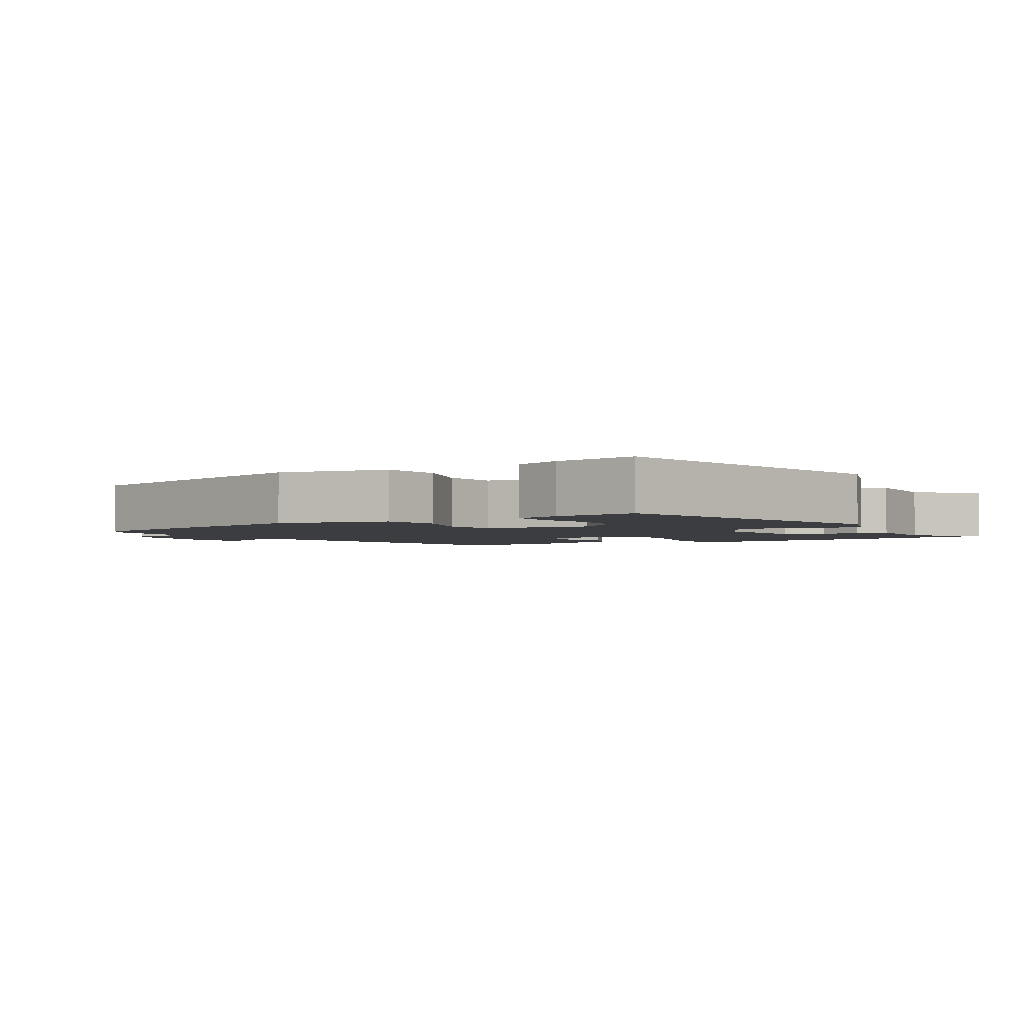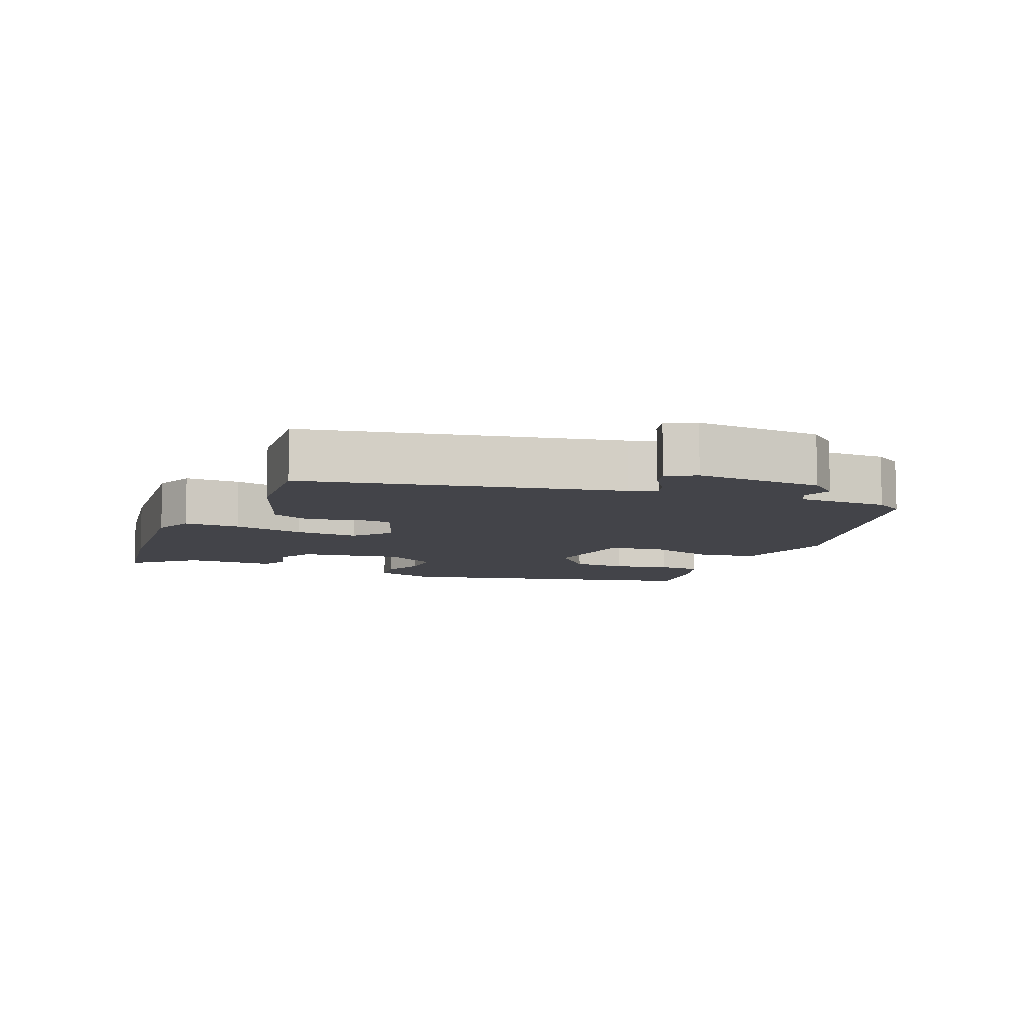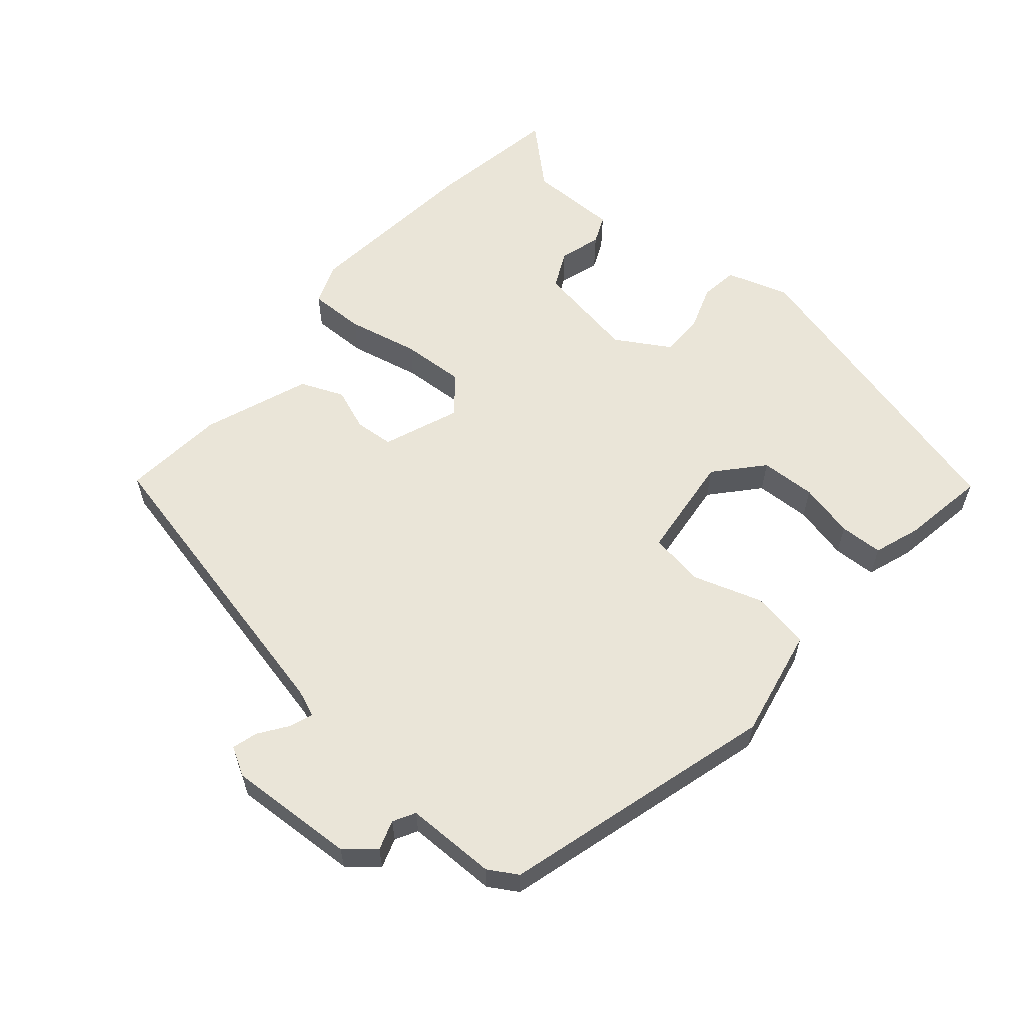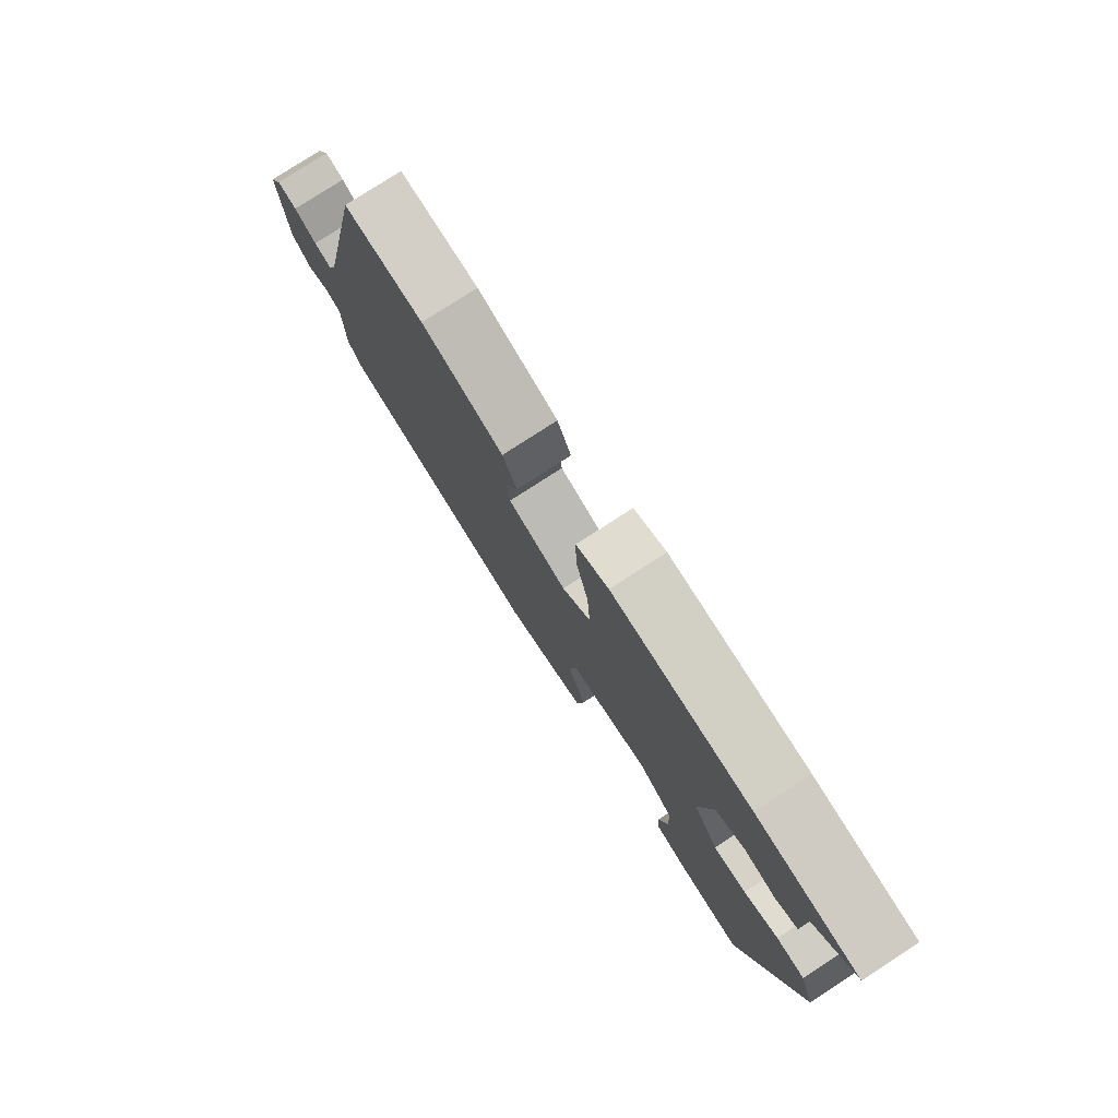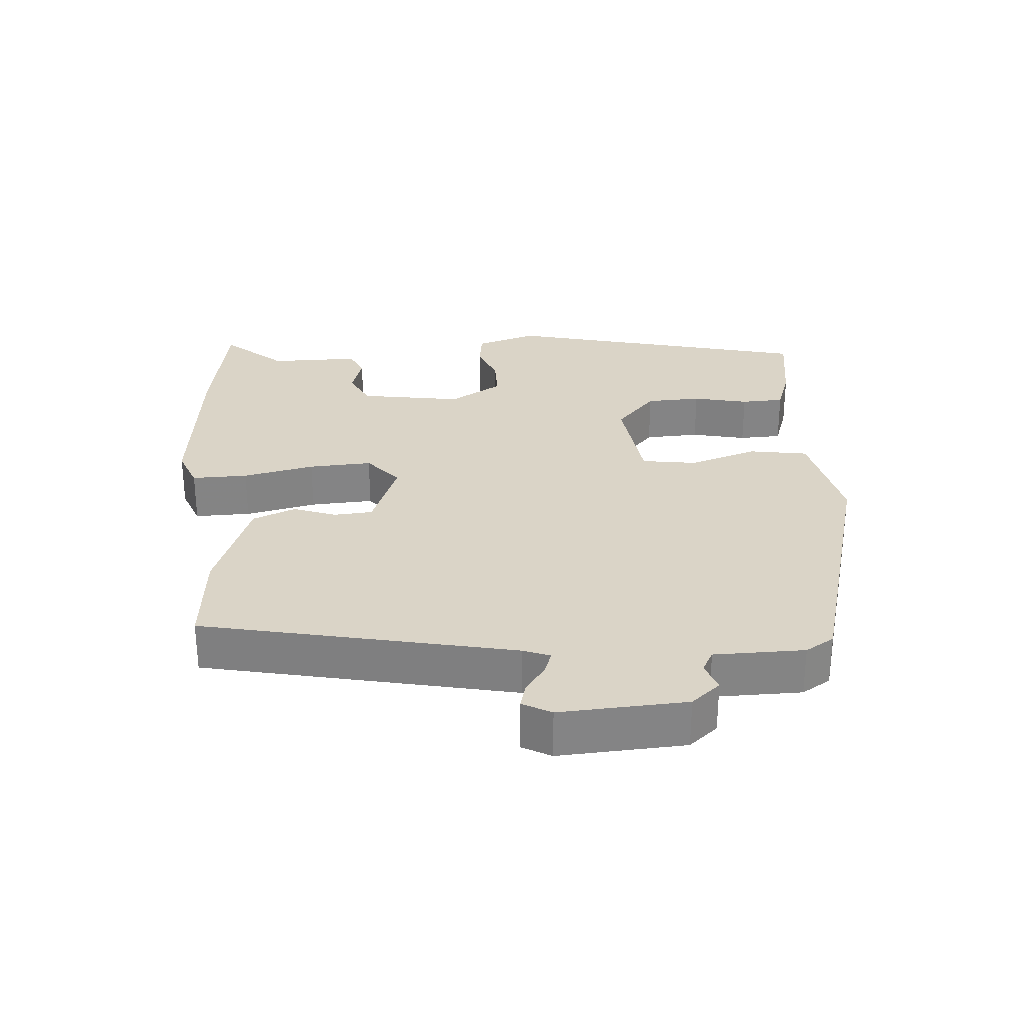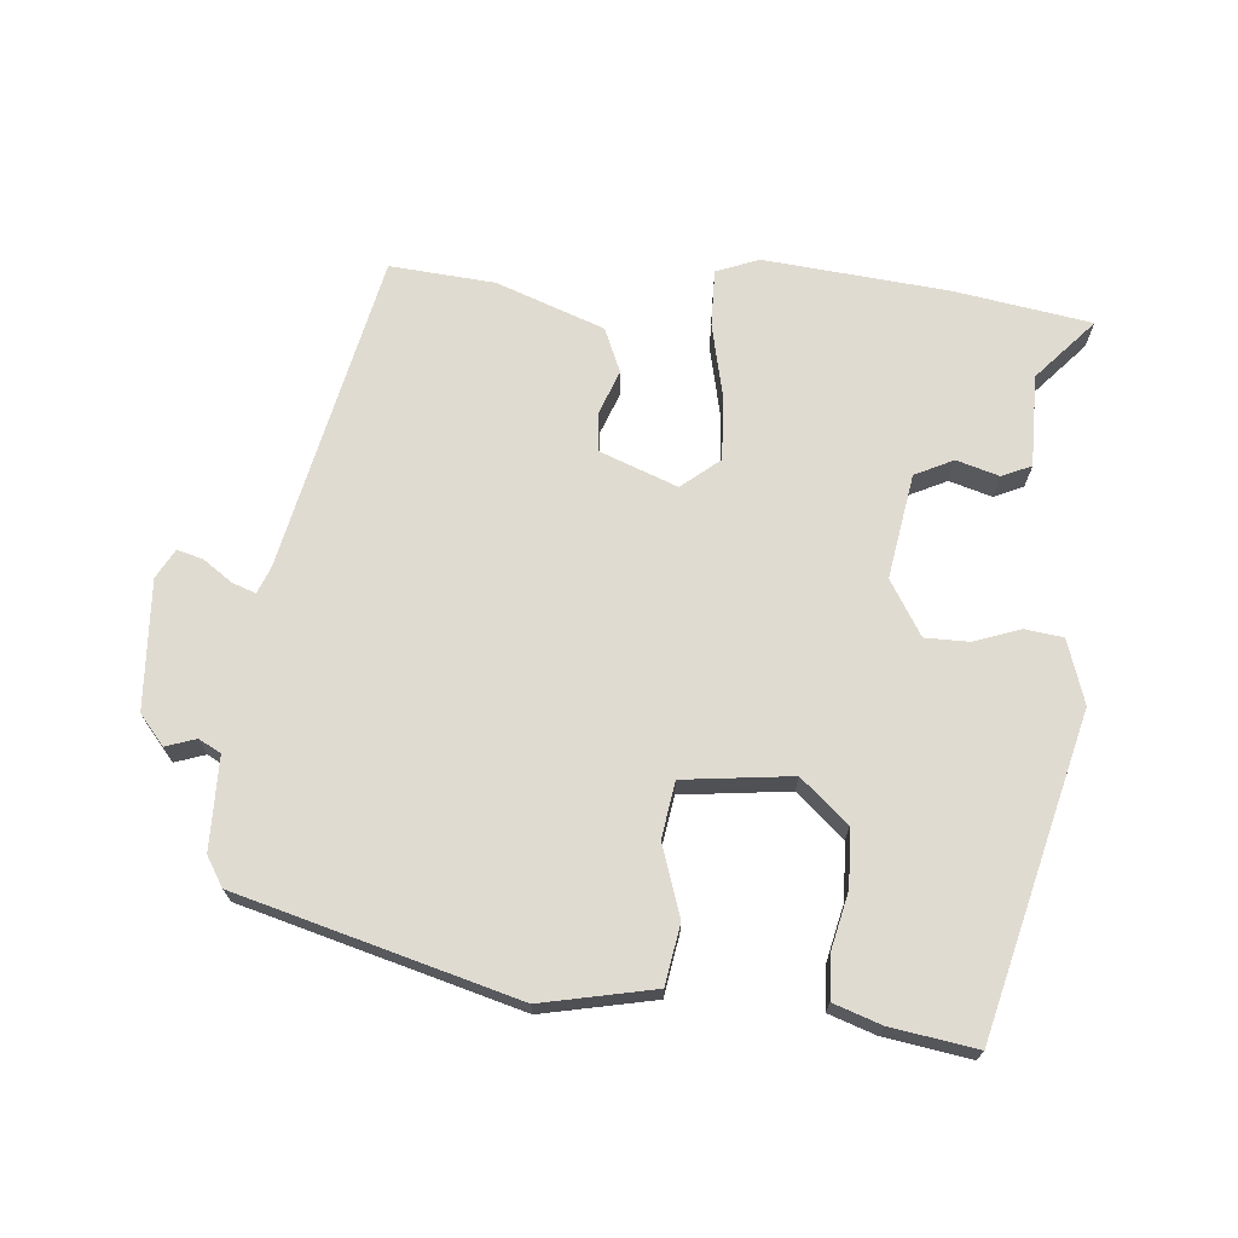
<metadata>
{"format":"obj","ext":"obj","renderer":"f3d","projection":"perspective","resolution":1024,"background":"white","views":[{"elev":-2.7,"azim":-148.9,"up":"+Y"},{"elev":-8.5,"azim":67.4,"up":"+Y"},{"elev":59.1,"azim":131.1,"up":"+Y"},{"elev":78.2,"azim":-123.0,"up":"+Z"},{"elev":28.9,"azim":86.0,"up":"+Y"},{"elev":69.9,"azim":-174.7,"up":"+Y"}]}
</metadata>
<code>
v -0.544 0.07 0.493
v -0.348 0.07 0.524
v -0.084 0.07 0.548
v -0.023 0.07 0.524
v -0.025 0.07 0.442
v -0.049 0.07 0.337
v -0.055 0.07 0.244
v -0.001 0.07 0.199
v 0.11 0.07 0.241
v 0.115 0.07 0.298
v 0.092 0.07 0.36
v 0.119 0.07 0.423
v 0.274 0.07 0.479
v 0.424 0.07 0.491
v 0.52 0.07 0.037
v 0.535 0.07 -0.002
v 0.569 0.07 0.01
v 0.611 0.07 0.039
v 0.648 0.07 0.049
v 0.671 0.07 0.007
v 0.659 0.07 -0.178
v 0.623 0.07 -0.22
v 0.58 0.07 -0.205
v 0.548 0.07 -0.222
v 0.546 0.07 -0.354
v 0.52 0.07 -0.396
v 0.122 0.07 -0.504
v -0.039 0.07 -0.47
v -0.053 0.07 -0.384
v -0.019 0.07 -0.283
v -0.031 0.07 -0.203
v -0.186 0.07 -0.184
v -0.254 0.07 -0.243
v -0.258 0.07 -0.324
v -0.24 0.07 -0.405
v -0.243 0.07 -0.468
v -0.311 0.07 -0.491
v -0.434 0.07 -0.51
v -0.547 0.07 -0.057
v -0.517 0.07 0.034
v -0.462 0.07 0.041
v -0.396 0.07 0.017
v -0.333 0.07 0.017
v -0.285 0.07 0.095
v -0.309 0.07 0.245
v -0.364 0.07 0.272
v -0.425 0.07 0.254
v -0.467 0.07 0.273
v -0.466 0.07 0.405
v -0.544 0 0.493
v -0.348 0 0.524
v -0.084 0 0.548
v -0.023 0 0.524
v -0.025 0 0.442
v -0.049 0 0.337
v -0.055 0 0.244
v -0.001 0 0.199
v 0.11 0 0.241
v 0.115 0 0.298
v 0.092 0 0.36
v 0.119 0 0.423
v 0.274 0 0.479
v 0.424 0 0.491
v 0.52 0 0.037
v 0.535 0 -0.002
v 0.569 0 0.01
v 0.611 0 0.039
v 0.648 0 0.049
v 0.671 0 0.007
v 0.659 0 -0.178
v 0.623 0 -0.22
v 0.58 0 -0.205
v 0.548 0 -0.222
v 0.546 0 -0.354
v 0.52 0 -0.396
v 0.122 0 -0.504
v -0.039 0 -0.47
v -0.053 0 -0.384
v -0.019 0 -0.283
v -0.031 0 -0.203
v -0.186 0 -0.184
v -0.254 0 -0.243
v -0.258 0 -0.324
v -0.24 0 -0.405
v -0.243 0 -0.468
v -0.311 0 -0.491
v -0.434 0 -0.51
v -0.547 0 -0.057
v -0.517 0 0.034
v -0.462 0 0.041
v -0.396 0 0.017
v -0.333 0 0.017
v -0.285 0 0.095
v -0.309 0 0.245
v -0.364 0 0.272
v -0.425 0 0.254
v -0.467 0 0.273
v -0.466 0 0.405
f 46 47 48 49
f 45 46 49
f 45 49 1 2
f 44 45 2 3
f 39 40 41 42
f 39 42 43
f 38 39 43
f 37 38 43 44
f 34 35 36 37
f 33 34 37 44
f 27 28 29 30
f 27 30 31
f 24 25 26 27
f 24 27 31
f 23 24 31 32
f 21 22 23
f 20 21 23 32
f 17 18 19 20
f 16 17 20
f 12 13 14 15
f 10 11 12 15
f 9 10 15 16
f 8 9 16
f 3 4 5 6
f 3 6 7
f 32 33 44 3
f 16 20 32
f 8 16 32
f 7 8 32
f 3 7 32
f 98 97 96 95
f 98 95 94
f 51 50 98 94
f 52 51 94 93
f 91 90 89 88
f 92 91 88
f 92 88 87
f 93 92 87 86
f 86 85 84 83
f 93 86 83 82
f 79 78 77 76
f 80 79 76
f 76 75 74 73
f 80 76 73
f 81 80 73 72
f 72 71 70
f 81 72 70 69
f 69 68 67 66
f 69 66 65
f 64 63 62 61
f 64 61 60 59
f 65 64 59 58
f 65 58 57
f 55 54 53 52
f 56 55 52
f 52 93 82 81
f 81 69 65
f 81 65 57
f 81 57 56
f 81 56 52
f 1 50 51 2
f 2 51 52 3
f 3 52 53 4
f 4 53 54 5
f 5 54 55 6
f 6 55 56 7
f 7 56 57 8
f 8 57 58 9
f 9 58 59 10
f 10 59 60 11
f 11 60 61 12
f 12 61 62 13
f 13 62 63 14
f 14 63 64 15
f 15 64 65 16
f 16 65 66 17
f 17 66 67 18
f 18 67 68 19
f 19 68 69 20
f 20 69 70 21
f 21 70 71 22
f 22 71 72 23
f 23 72 73 24
f 24 73 74 25
f 25 74 75 26
f 26 75 76 27
f 27 76 77 28
f 28 77 78 29
f 29 78 79 30
f 30 79 80 31
f 31 80 81 32
f 32 81 82 33
f 33 82 83 34
f 34 83 84 35
f 35 84 85 36
f 36 85 86 37
f 37 86 87 38
f 38 87 88 39
f 39 88 89 40
f 40 89 90 41
f 41 90 91 42
f 42 91 92 43
f 43 92 93 44
f 44 93 94 45
f 45 94 95 46
f 46 95 96 47
f 47 96 97 48
f 48 97 98 49
f 49 98 50 1

</code>
